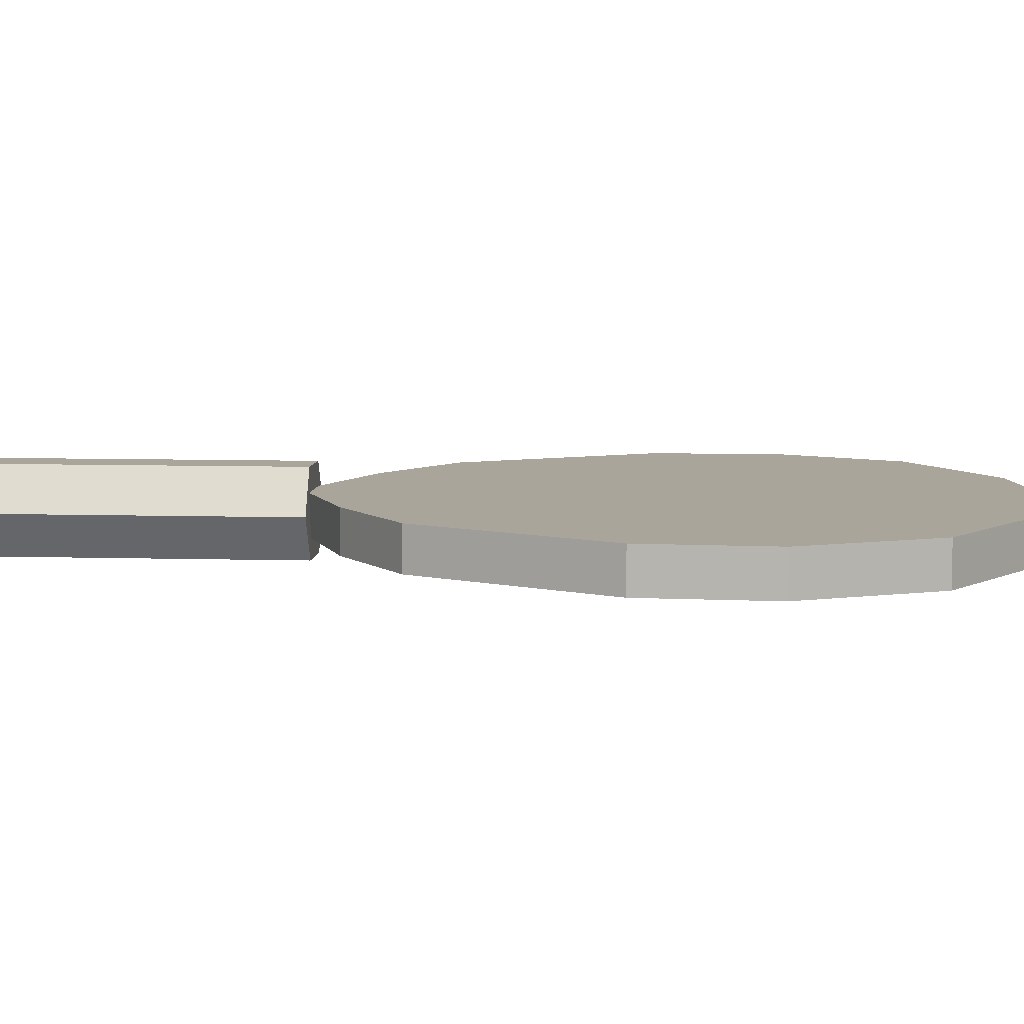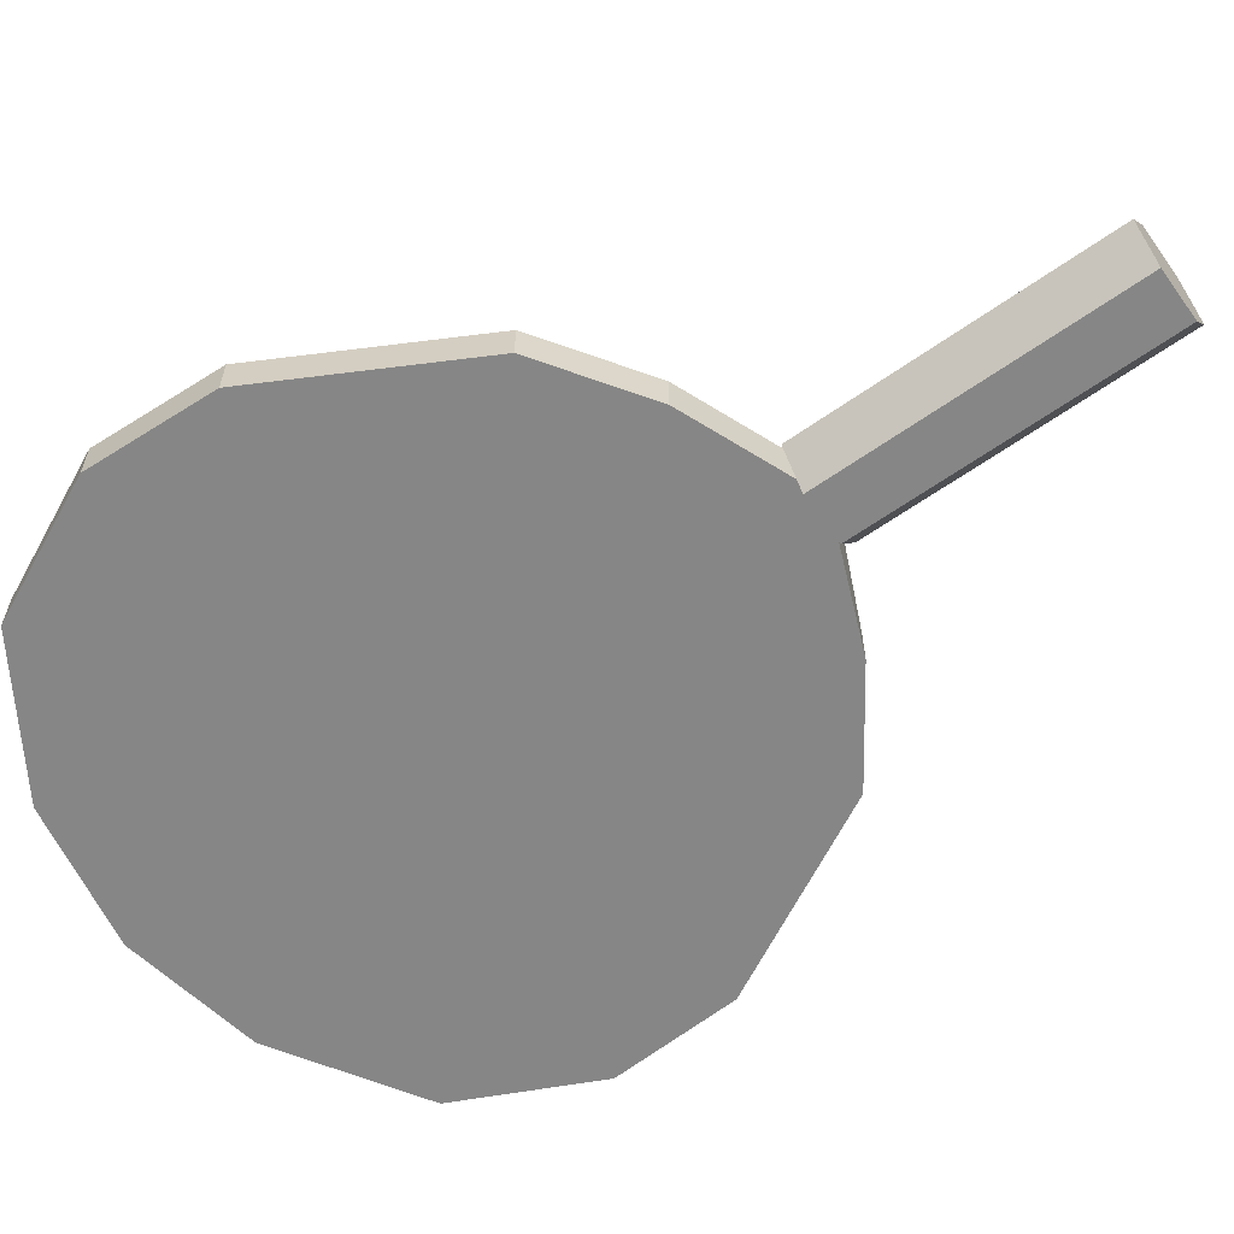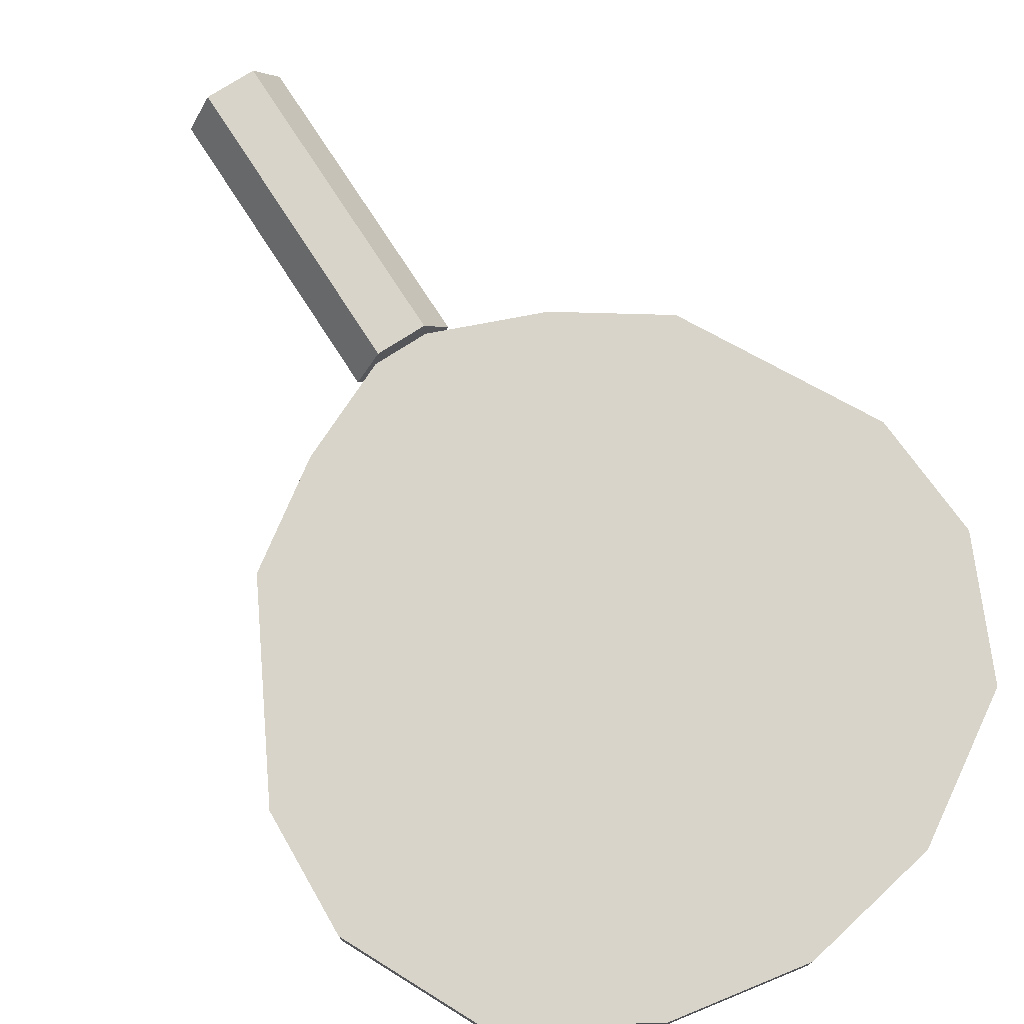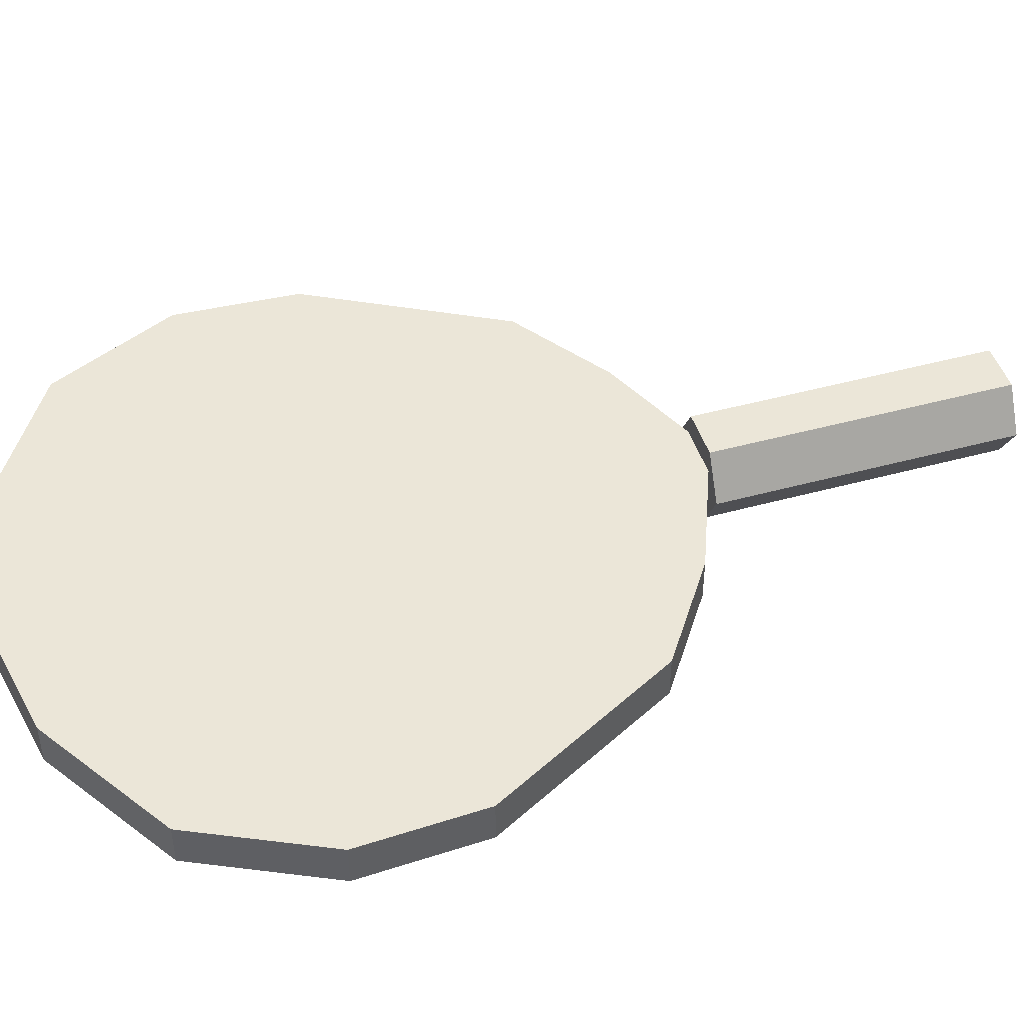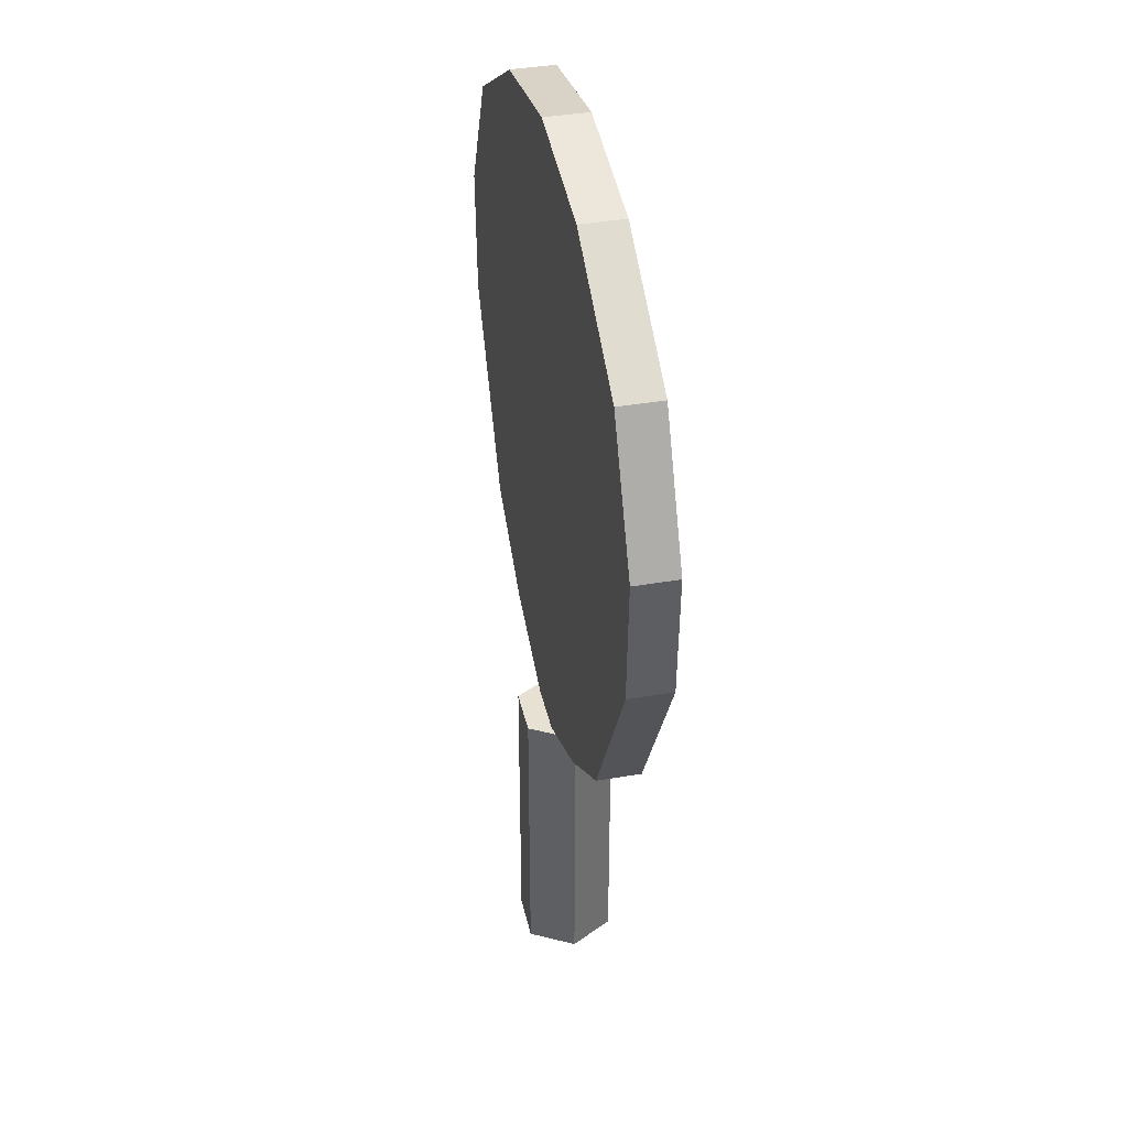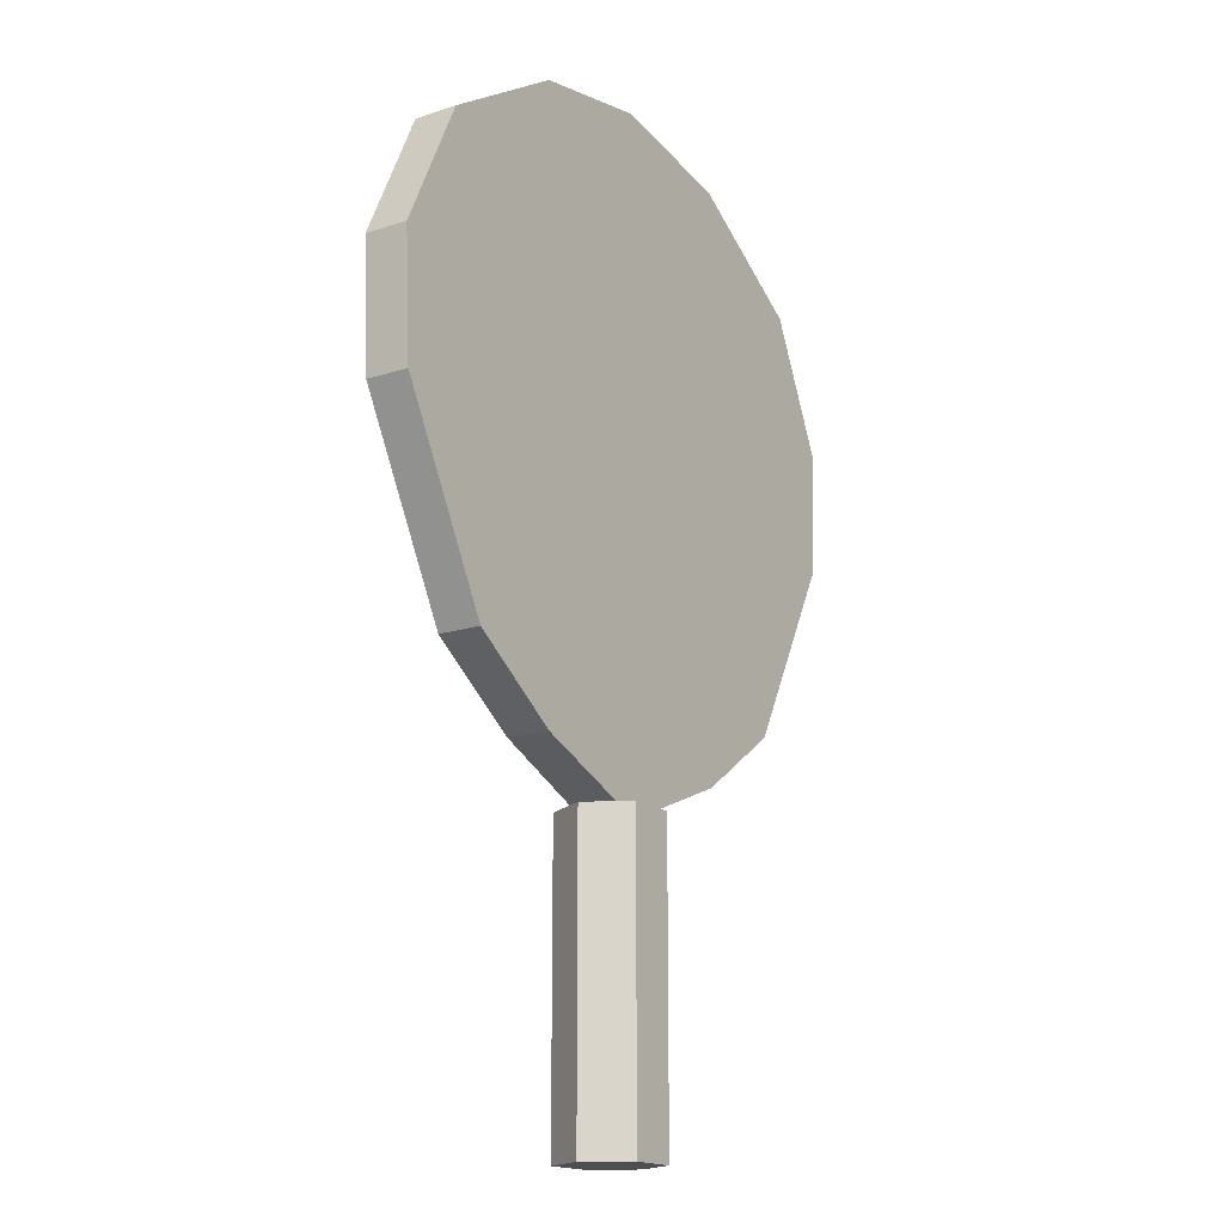
<metadata>
{"format":"obj","ext":"obj","renderer":"f3d","projection":"perspective","resolution":1024,"background":"white","views":[{"elev":7.5,"azim":94.8,"up":"+Z"},{"elev":-62.1,"azim":-54.4,"up":"+Z"},{"elev":75.1,"azim":147.2,"up":"+Z"},{"elev":46.3,"azim":-107.4,"up":"+Z"},{"elev":38.7,"azim":77.7,"up":"+Y"},{"elev":-16.6,"azim":123.5,"up":"+Y"}]}
</metadata>
<code>
g SM_Prop_Fan_02
v -0.1416 0.1937 -0.01201
v 0.001129 0.2508 -0.01201
v -0.07123 0.2377 -0.01201
v 0.0008545 0.1845 -0.01201
v 0.07123 0.2377 -0.01201
v 0.1416 0.1937 -0.01201
v -0.05457 0.1617 -0.01201
v 0.05457 0.1617 -0.01201
v -0.1739 0.1259 -0.01201
v 0.06702 0.1168 -0.01201
v -0.06702 0.1168 -0.01201
v 0.1739 0.1259 -0.01201
v 0.05664 0.0737 -0.01201
v -0.1706 0.06077 -0.01201
v 0.1706 0.06077 -0.01201
v -0.05664 0.0737 -0.01201
v 0.001038 0.05091 -0.01201
v 0.00235 0.001322 -0.01201
v 0.0643 -0.006721 -0.01201
v 0.1177 -0.0373 -0.01201
v -0.05841 -0.004068 -0.01201
v -0.1177 -0.0373 -0.01201
v -0.06702 0.1168 -0.01201
v 0.0008545 0.1845 -0.01201
v -0.05457 0.1617 -0.01201
v 0.001068 0.1164 -0.01201
v -0.05664 0.0737 -0.01201
v 0.05457 0.1617 -0.01201
v 0.001038 0.05091 -0.01201
v 0.06702 0.1168 -0.01201
v 0.05664 0.0737 -0.01201
v -0.05841 -0.004068 -0.01201
v -0.1177 -0.0373 -0.01201
v -0.06699 -0.07205 -0.01201
v 0.001556 -0.06034 -0.01201
v 0.00235 0.001322 -0.01201
v -0.01157 -0.09442 -0.01201
v 0.0643 -0.006721 -0.01201
v 0.01184 -0.09442 -0.01201
v 0.1177 -0.0373 -0.01201
v 0.06699 -0.07205 -0.01201
v -0.1416 0.1937 0.01019
v -0.07123 0.2377 0.01019
v 0.001129 0.2508 0.01019
v 0.0008545 0.1845 0.01019
v 0.07123 0.2377 0.01019
v 0.1416 0.1937 0.01019
v -0.05457 0.1617 0.01019
v 0.05457 0.1617 0.01019
v -0.06702 0.1168 0.01019
v 0.1739 0.1259 0.01019
v -0.1739 0.1259 0.01019
v 0.06702 0.1168 0.01019
v -0.05664 0.0737 0.01019
v 0.1706 0.06077 0.01019
v -0.1706 0.06077 0.01019
v 0.05664 0.0737 0.01019
v 0.001038 0.05091 0.01019
v 0.00235 0.001322 0.01019
v -0.05841 -0.004068 0.01019
v -0.1177 -0.0373 0.01019
v 0.0643 -0.006721 0.01019
v 0.1177 -0.0373 0.01019
v -0.06702 0.1168 0.01019
v -0.05457 0.1617 0.01019
v 0.0008545 0.1845 0.01019
v 0.001068 0.1164 0.01019
v -0.05664 0.0737 0.01019
v 0.05457 0.1617 0.01019
v 0.001038 0.05091 0.01019
v 0.06702 0.1168 0.01019
v 0.05664 0.0737 0.01019
v -0.05841 -0.004068 0.01019
v -0.06699 -0.07205 0.01019
v -0.1177 -0.0373 0.01019
v 0.001556 -0.06034 0.01019
v 0.00235 0.001322 0.01019
v -0.01157 -0.09442 0.01019
v 0.0643 -0.006721 0.01019
v 0.01657 -0.09442 0.01019
v 0.1177 -0.0373 0.01019
v 0.06699 -0.07205 0.01019
v 0.1739 0.1259 0.01019
v 0.1416 0.1937 0.01019
v 0.1416 0.1937 -0.01201
v 0.1739 0.1259 -0.01201
v 0.1416 0.1937 0.01019
v 0.07123 0.2377 0.01019
v 0.07123 0.2377 -0.01201
v 0.1416 0.1937 -0.01201
v 0.07123 0.2377 0.01019
v 0.001129 0.2508 0.01019
v 0.001129 0.2508 -0.01201
v 0.07123 0.2377 -0.01201
v 0.001129 0.2508 0.01019
v -0.07123 0.2377 0.01019
v -0.07123 0.2377 -0.01201
v 0.001129 0.2508 -0.01201
v -0.07123 0.2377 0.01019
v -0.1416 0.1937 0.01019
v -0.1416 0.1937 -0.01201
v -0.07123 0.2377 -0.01201
v -0.1416 0.1937 0.01019
v -0.1739 0.1259 0.01019
v -0.1739 0.1259 -0.01201
v -0.1416 0.1937 -0.01201
v -0.1706 0.06077 0.01019
v -0.1177 -0.0373 0.01019
v -0.1177 -0.0373 -0.01201
v -0.1706 0.06077 -0.01201
v 0.1177 -0.0373 0.01019
v 0.1706 0.06077 0.01019
v 0.1706 0.06077 -0.01201
v 0.1177 -0.0373 -0.01201
v -0.1177 -0.0373 0.01019
v -0.06699 -0.07205 0.01019
v -0.06699 -0.07205 -0.01201
v -0.1177 -0.0373 -0.01201
v 0.06699 -0.07205 0.01019
v 0.1177 -0.0373 0.01019
v 0.1177 -0.0373 -0.01201
v 0.06699 -0.07205 -0.01201
v -0.06699 -0.07205 0.01019
v -0.01157 -0.09442 0.01019
v -0.01157 -0.09442 -0.01201
v -0.06699 -0.07205 -0.01201
v 0.01657 -0.09442 0.01019
v 0.06699 -0.07205 0.01019
v 0.06699 -0.07205 -0.01201
v 0.01184 -0.09442 -0.01201
v -0.1739 0.1259 0.01019
v -0.1706 0.06077 0.01019
v -0.1706 0.06077 -0.01201
v -0.1739 0.1259 -0.01201
v 0.1706 0.06077 0.01019
v 0.1739 0.1259 0.01019
v 0.1739 0.1259 -0.01201
v 0.1706 0.06077 -0.01201
v -0.01157 -0.09442 0.01019
v 0.01657 -0.09442 0.01019
v 0.01184 -0.09442 -0.01201
v -0.01157 -0.09442 -0.01201
v 0.01447 -0.09442 0.02228
v 0.01447 -0.2508 0.02228
v -0.01126 -0.2508 0.02228
v -0.01126 -0.09442 0.02228
v -0.01126 -0.09442 0.02228
v -0.01126 -0.2508 0.02228
v -0.02414 -0.2508 0
v -0.02414 -0.09442 0
v -0.02414 -0.09442 0
v -0.02414 -0.2508 0
v -0.01126 -0.2508 -0.02228
v -0.01126 -0.09442 -0.02228
v -0.01126 -0.09442 -0.02228
v -0.01126 -0.2508 -0.02228
v 0.01447 -0.2508 -0.02228
v 0.01447 -0.09442 -0.02228
v 0.01447 -0.09442 -0.02228
v 0.01447 -0.2508 -0.02228
v 0.02731 -0.2508 0
v 0.02731 -0.09442 0
v 0.02731 -0.09442 0
v 0.02731 -0.2508 0
v 0.01447 -0.2508 0.02228
v 0.01447 -0.09442 0.02228
v -0.01126 -0.09442 0.02228
v 0.001587 -0.09442 0
v 0.01447 -0.09442 0.02228
v -0.02414 -0.09442 0
v 0.02731 -0.09442 0
v -0.01126 -0.09442 -0.02228
v 0.01447 -0.09442 -0.02228
v 0.01447 -0.2508 0.02228
v 0.001587 -0.2508 0
v -0.01126 -0.2508 0.02228
v 0.02731 -0.2508 0
v -0.02414 -0.2508 0
v 0.01447 -0.2508 -0.02228
v -0.01126 -0.2508 -0.02228
f 2 1 3
f 4 1 2
f 5 4 2
f 6 4 5
f 7 1 4
f 8 4 6
f 7 9 1
f 8 6 10
f 11 9 7
f 10 6 12
f 10 12 13
f 11 14 9
f 13 12 15
f 16 14 11
f 13 15 17
f 16 17 14
f 15 18 17
f 18 14 17
f 19 18 15
f 19 15 20
f 21 14 18
f 21 22 14
f 24 23 25
f 26 23 24
f 26 27 23
f 28 26 24
f 29 27 26
f 30 26 28
f 30 29 26
f 31 29 30
f 33 32 34
f 34 32 35
f 32 36 35
f 34 35 37
f 36 38 35
f 37 35 39
f 38 40 35
f 35 41 39
f 35 40 41
f 43 42 44
f 44 42 45
f 44 45 46
f 46 45 47
f 48 45 42
f 49 47 45
f 48 42 50
f 49 51 47
f 50 42 52
f 53 51 49
f 50 52 54
f 53 55 51
f 54 52 56
f 57 55 53
f 54 56 58
f 57 58 55
f 58 56 59
f 58 59 55
f 59 56 60
f 56 61 60
f 55 59 62
f 63 55 62
f 65 64 66
f 66 64 67
f 64 68 67
f 66 67 69
f 67 68 70
f 69 67 71
f 67 70 71
f 71 70 72
f 74 73 75
f 76 73 74
f 76 77 73
f 78 76 74
f 76 79 77
f 78 80 76
f 76 81 79
f 80 82 76
f 82 81 76
f 84 83 85
f 85 83 86
f 88 87 89
f 89 87 90
f 92 91 93
f 93 91 94
f 96 95 97
f 97 95 98
f 100 99 101
f 101 99 102
f 104 103 105
f 105 103 106
f 108 107 109
f 109 107 110
f 112 111 113
f 113 111 114
f 116 115 117
f 117 115 118
f 120 119 121
f 121 119 122
f 124 123 125
f 125 123 126
f 128 127 129
f 129 127 130
f 132 131 133
f 133 131 134
f 136 135 137
f 137 135 138
f 140 139 141
f 141 139 142
f 144 143 145
f 145 143 146
f 148 147 149
f 149 147 150
f 152 151 153
f 153 151 154
f 156 155 157
f 157 155 158
f 160 159 161
f 161 159 162
f 164 163 165
f 165 163 166
f 168 167 169
f 168 170 167
f 168 169 171
f 168 172 170
f 168 171 173
f 168 173 172
f 175 174 176
f 175 177 174
f 175 176 178
f 175 179 177
f 175 178 180
f 175 180 179

</code>
